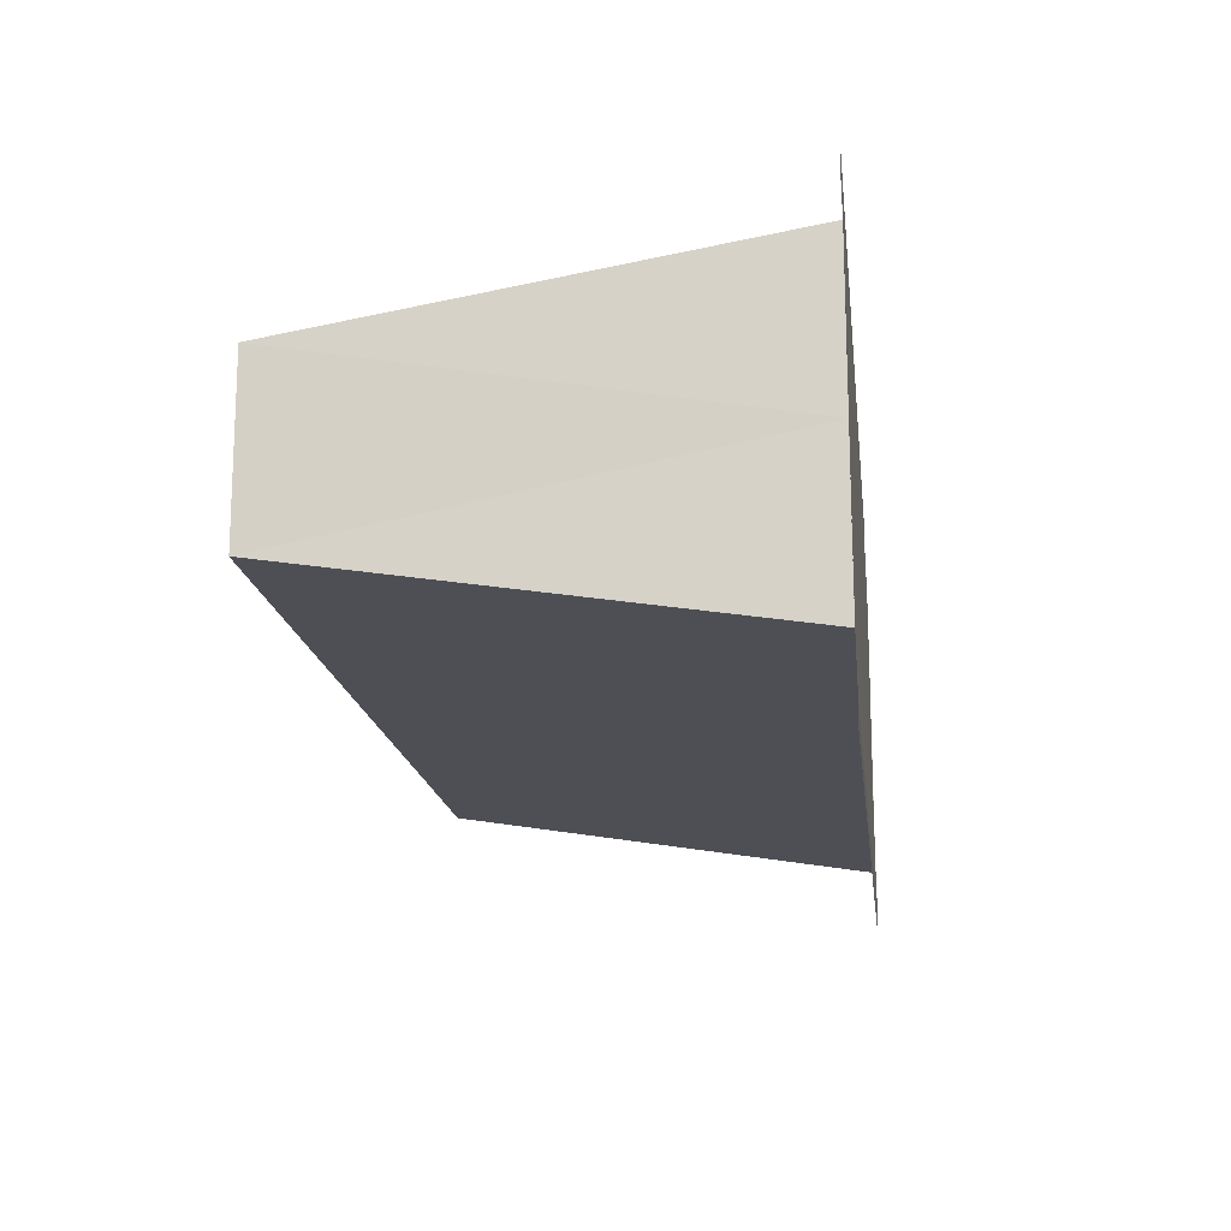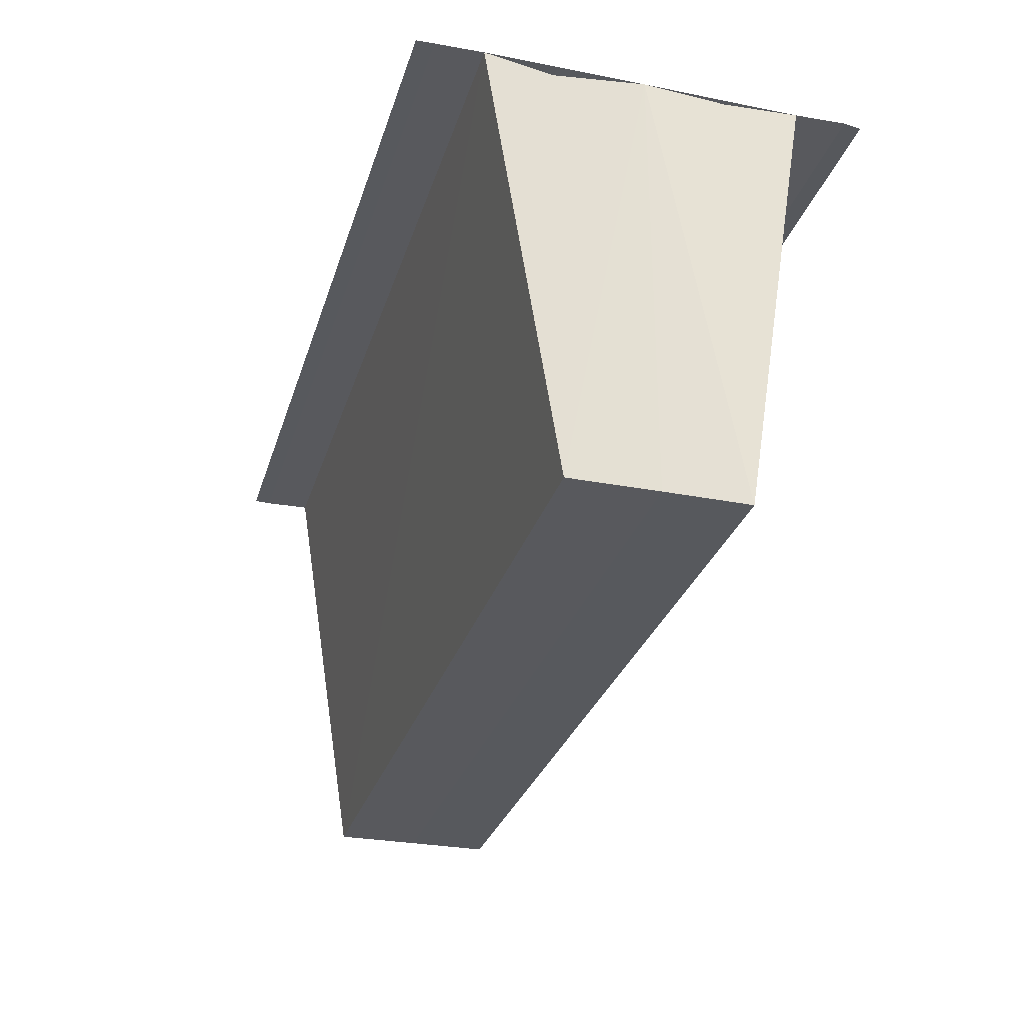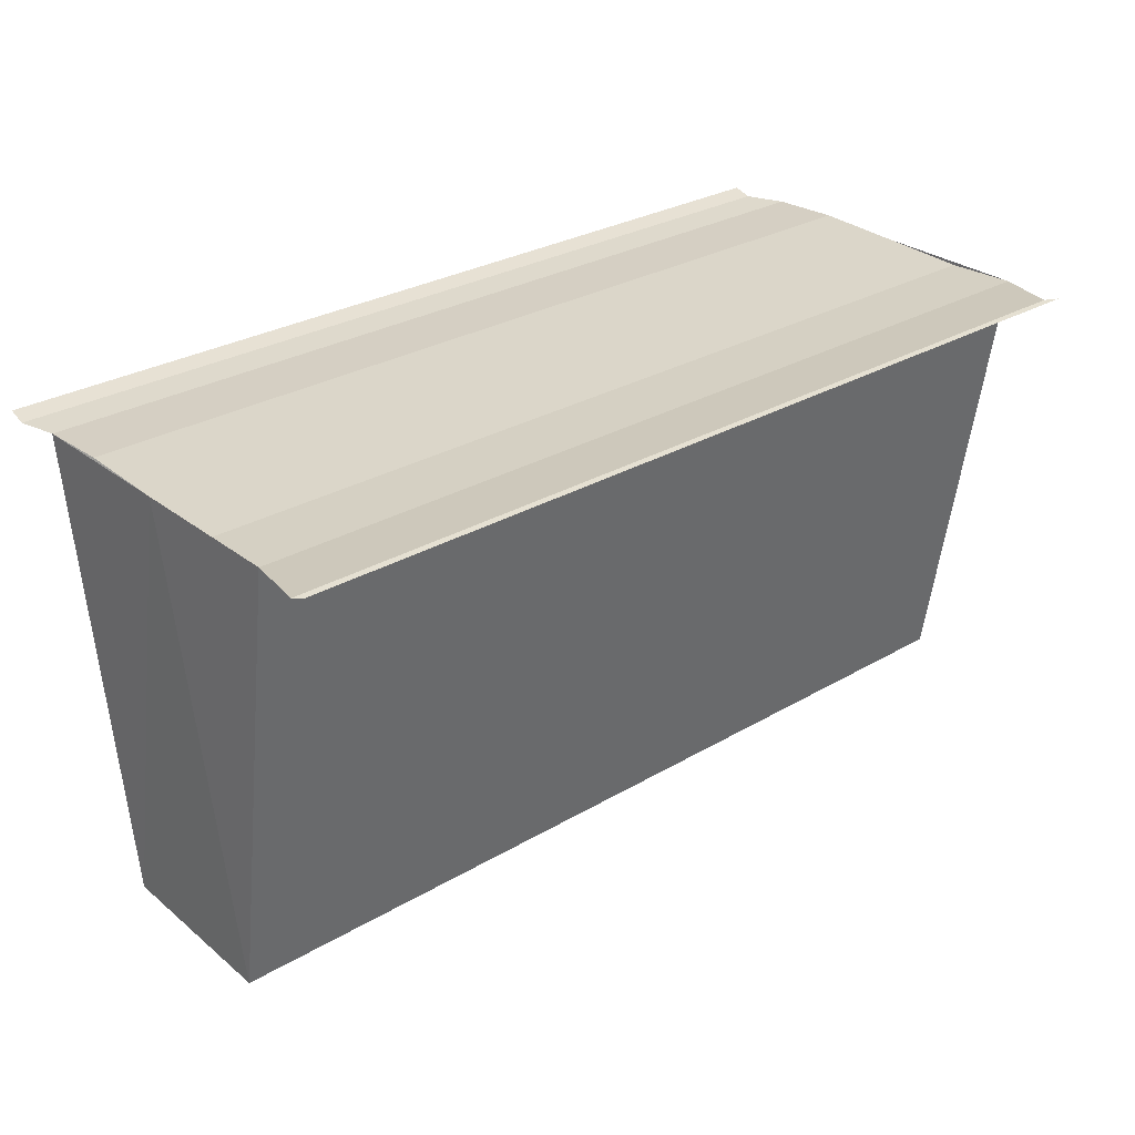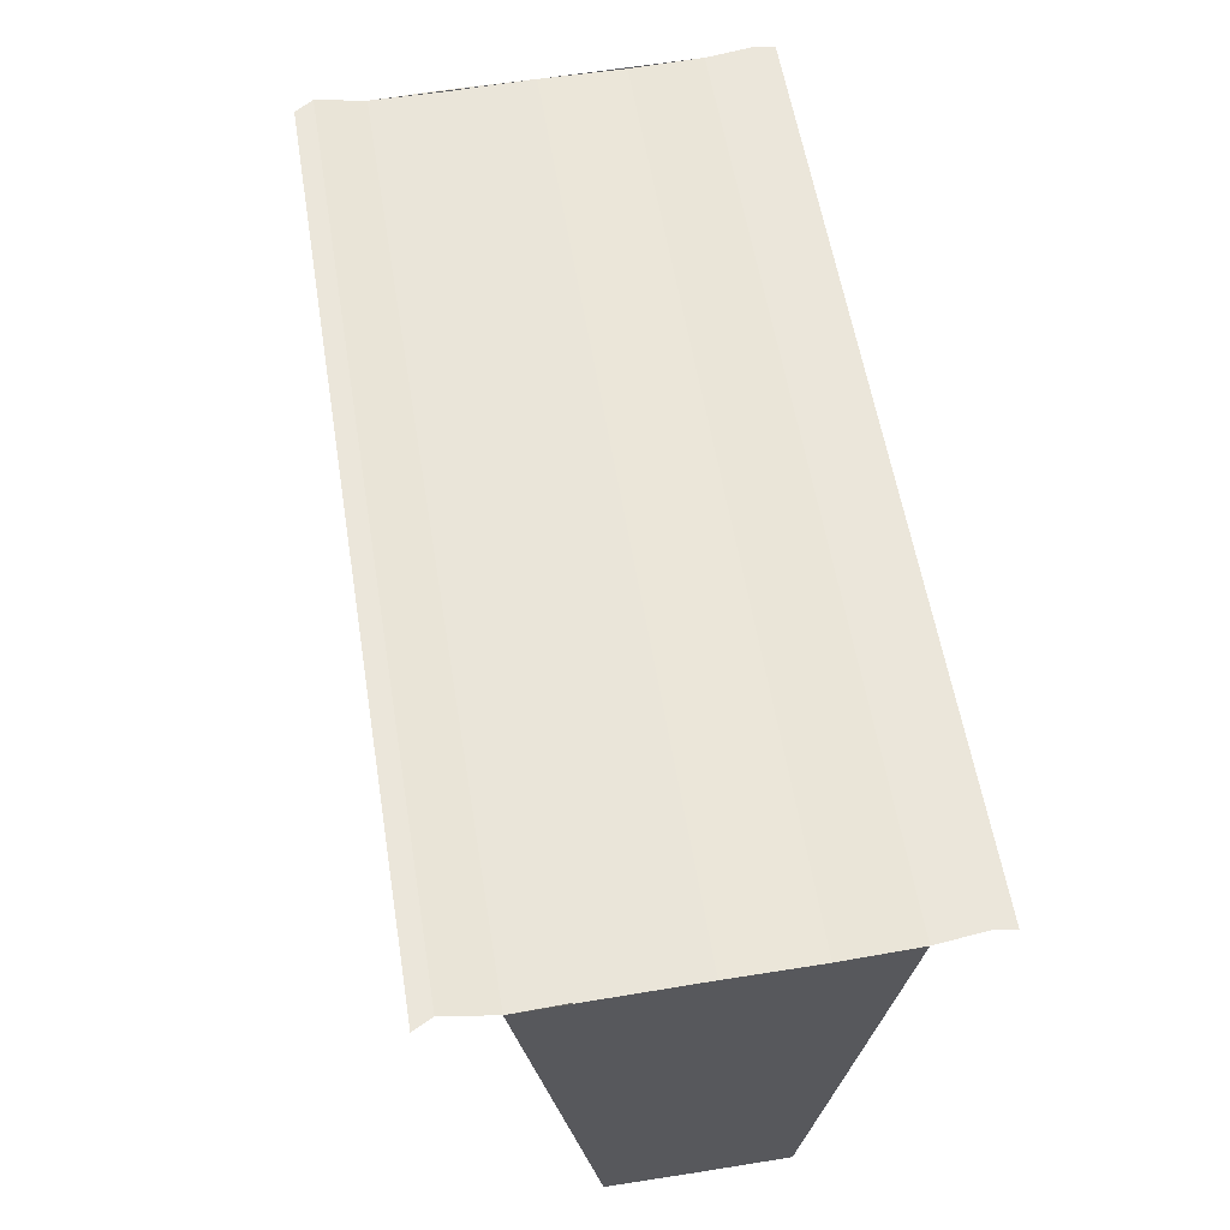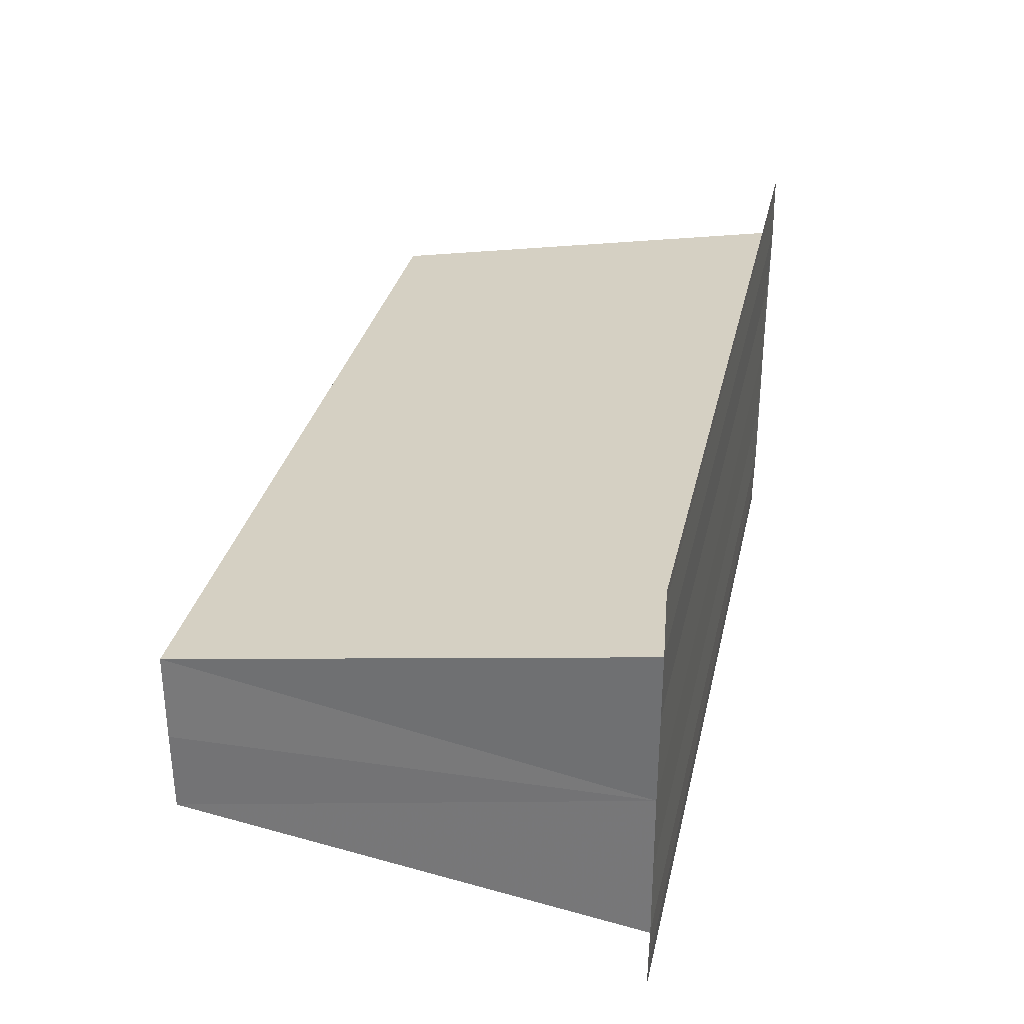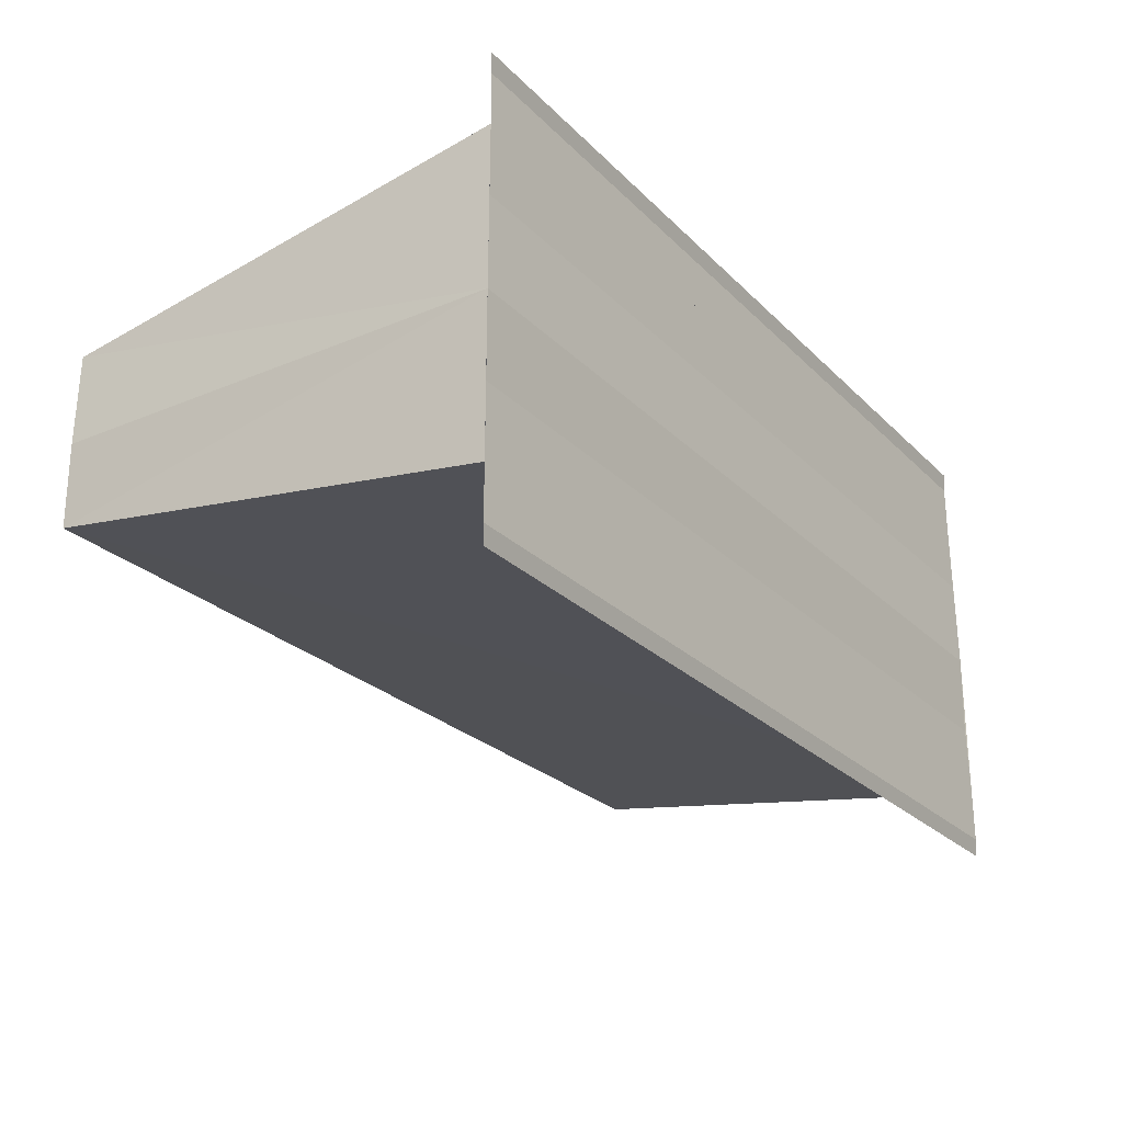
<metadata>
{"format":"obj","ext":"obj","renderer":"f3d","projection":"perspective","resolution":1024,"background":"white","views":[{"elev":-17.3,"azim":97.1,"up":"+Z"},{"elev":-29.3,"azim":-105.8,"up":"+Y"},{"elev":28.7,"azim":-41.3,"up":"+Y"},{"elev":58.4,"azim":-99.4,"up":"+Y"},{"elev":31.8,"azim":102.4,"up":"+Z"},{"elev":-25.4,"azim":123.2,"up":"+Z"}]}
</metadata>
<code>
o 11297
v 2205 1867 17.95
v 2205 1867 17.95
v 2205 1867 17.95
v 2205 1867 17.95
v 2205 1867 17.95
v 2205 1867 17.95
v 2205 1867 17.95
v 2205 1867 17.95
v 2205 1867 17.95
v 2205 1867 17.96
v 2205 1867 17.96
v 2205 1867 17.96
v 2205 1867 17.96
v 2205 1867 17.96
v 2205 1867 17.96
v 2205 1867 17.96
v 2205 1867 17.96
v 2205 1867 17.96
v 2205 1867 17.96
v 2205 1867 17.96
v 2205 1867 17.96
v 2205 1867 17.96
v 2205 1867 17.95
v 2205 1867 17.95
v 2205 1867 17.96
v 2205 1867 17.96
v 2205 1867 17.95
v 2205 1867 17.96
v 2205 1867 17.95
v 2205 1867 17.95
v 2205 1867 17.95
v 2205 1867 17.95
v 2205 1867 17.96
v 2205 1867 17.95
v 2205 1867 17.95
v 2205 1867 17.95
v 2205 1867 17.95
v 2205 1867 17.95
v 2205 1867 17.95
v 2205 1867 17.95
v 2205 1867 17.95
v 2205 1867 17.95
v 2205 1867 17.95
v 2205 1867 17.95
v 2205 1867 17.95
v 2205 1867 17.95
v 2205 1867 17.95
v 2205 1867 17.95
v 2205 1867 17.95
v 2205 1867 17.95
v 2205 1867 17.96
v 2205 1867 17.96
v 2205 1867 17.96
v 2205 1867 17.96
v 2205 1867 17.96
v 2205 1867 17.96
v 2205 1867 17.96
v 2205 1867 17.96
v 2205 1867 17.96
f 1 2 3
f 2 4 5
f 3 2 5
f 5 6 7
f 3 7 8
f 3 8 9
f 3 9 10
f 3 10 11
f 12 1 3
f 13 14 12
f 14 1 12
f 15 14 16
f 17 18 16
f 19 18 20
f 16 21 22
f 20 21 22
f 1 23 24
f 1 25 23
f 1 24 6
f 1 26 25
f 27 25 28
f 29 30 27
f 31 32 29
f 32 33 34
f 35 24 36
f 37 38 35
f 37 39 35
f 40 39 41
f 35 42 43
f 41 42 43
f 44 45 46
f 44 47 46
f 46 48 49
f 46 6 50
f 51 52 53
f 53 26 54
f 55 26 54
f 56 52 55
f 56 57 55
f 55 58 59

</code>
